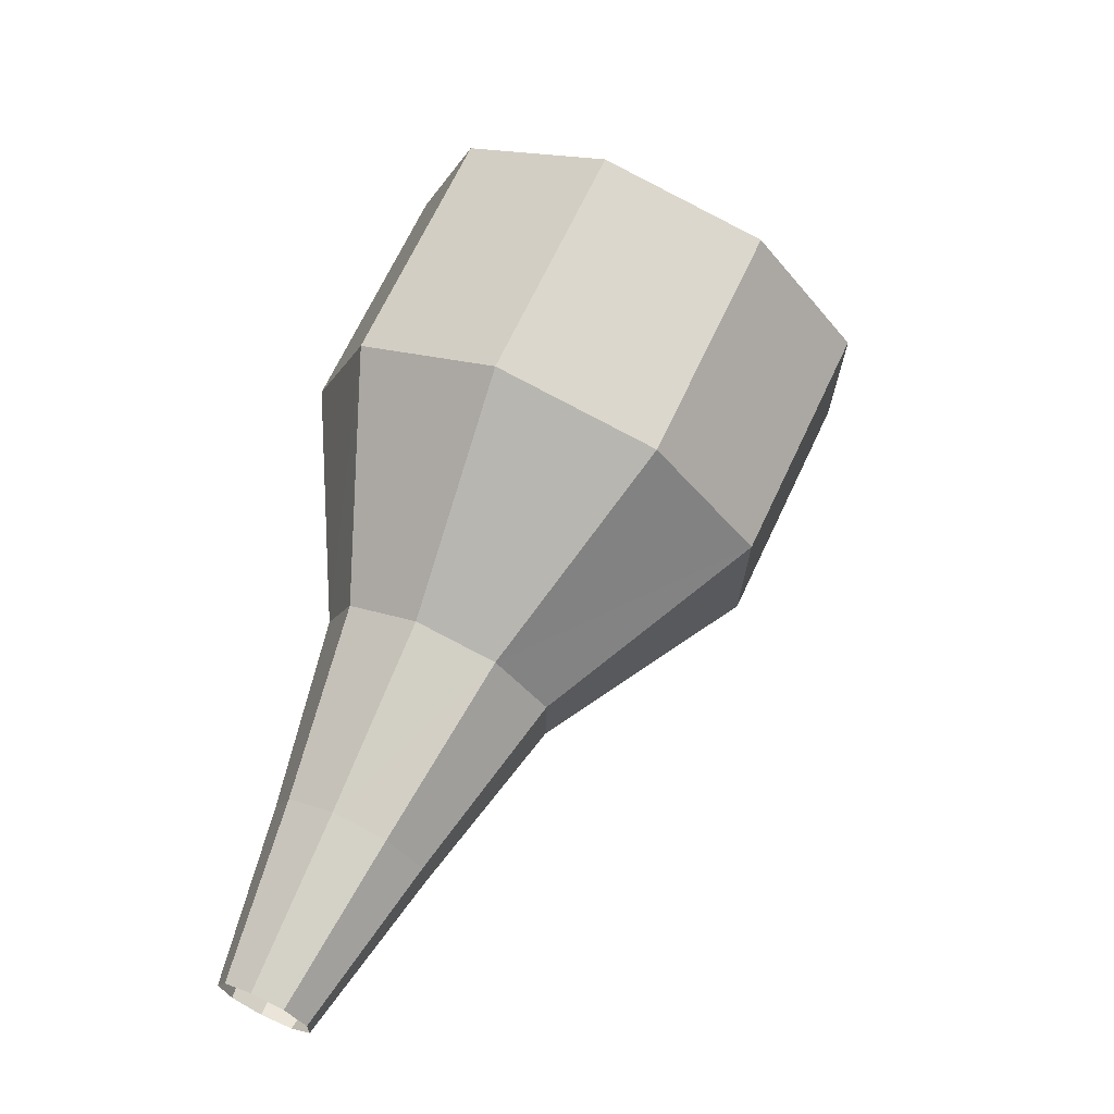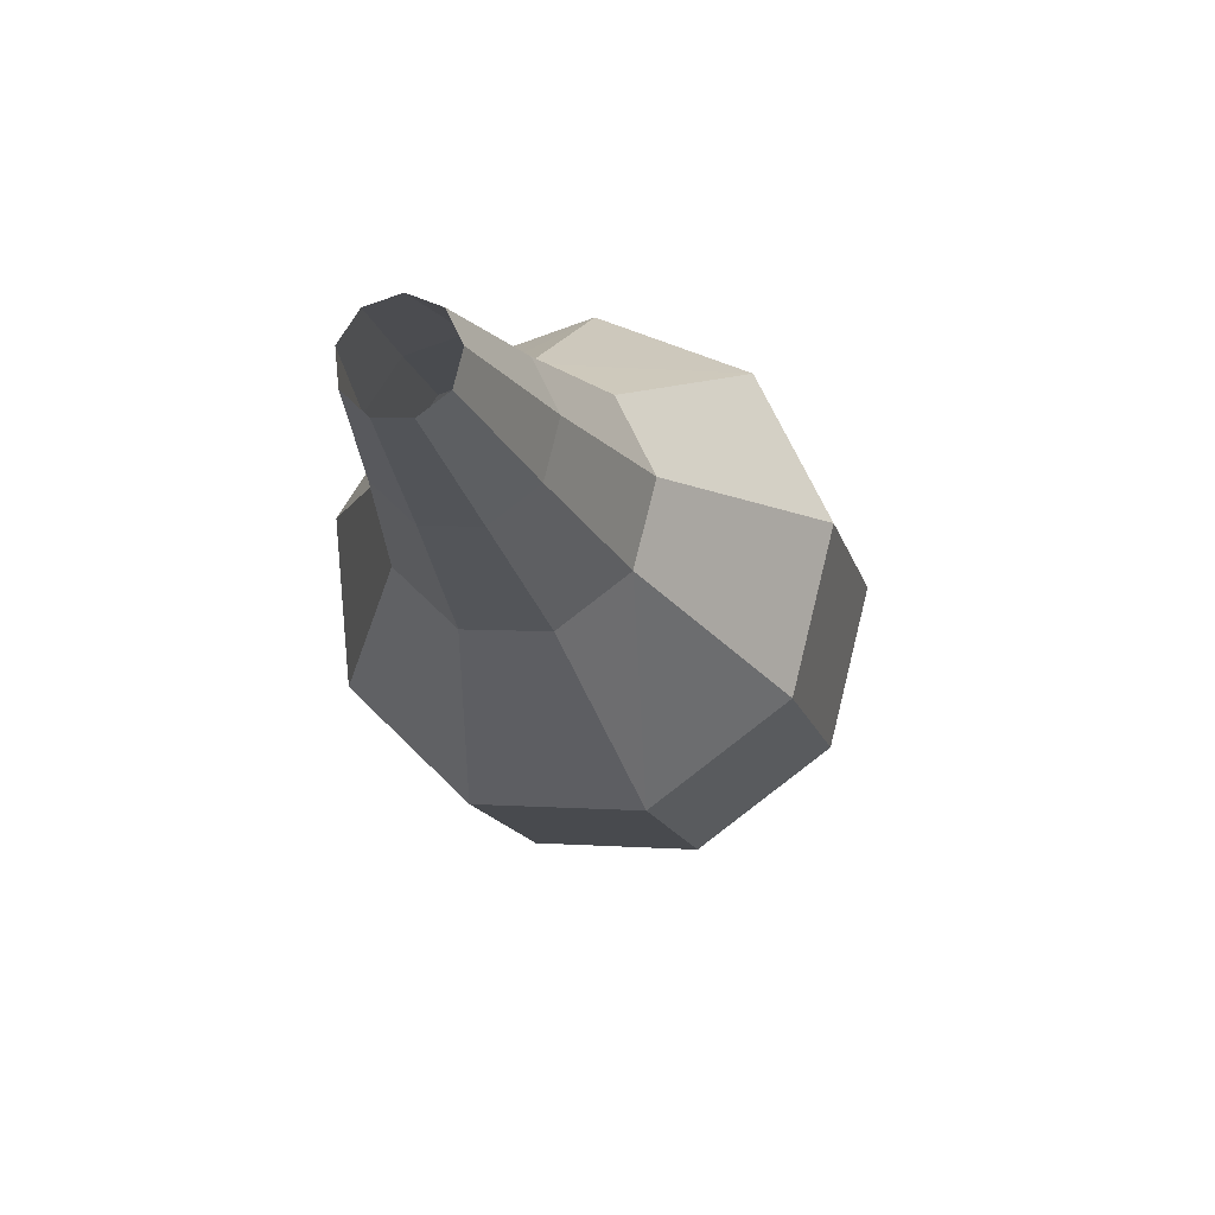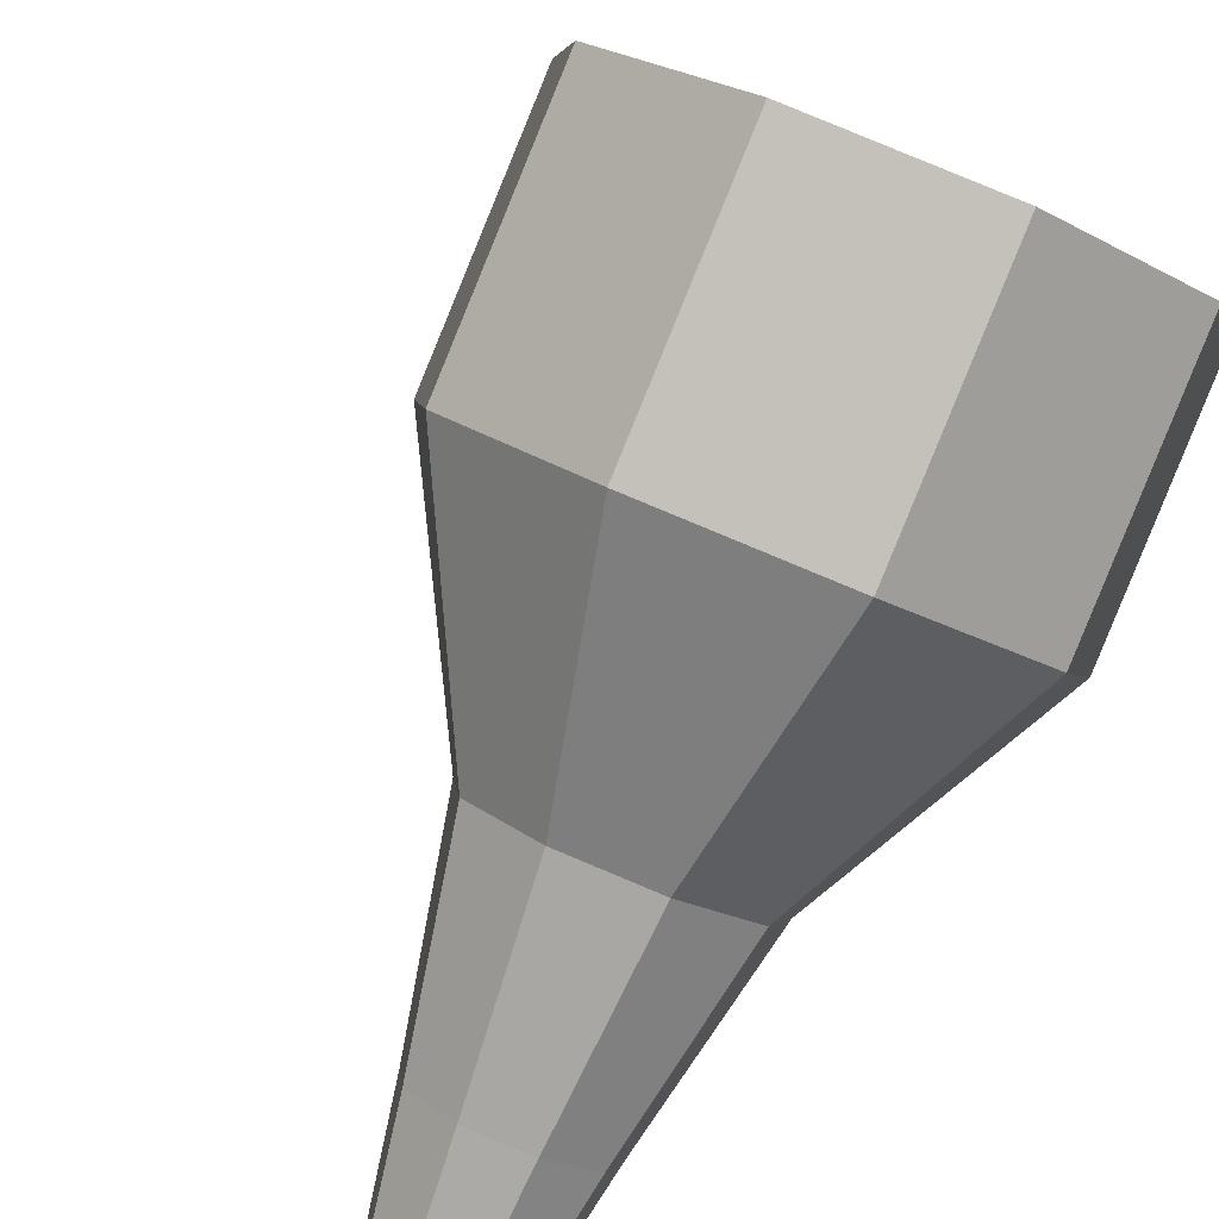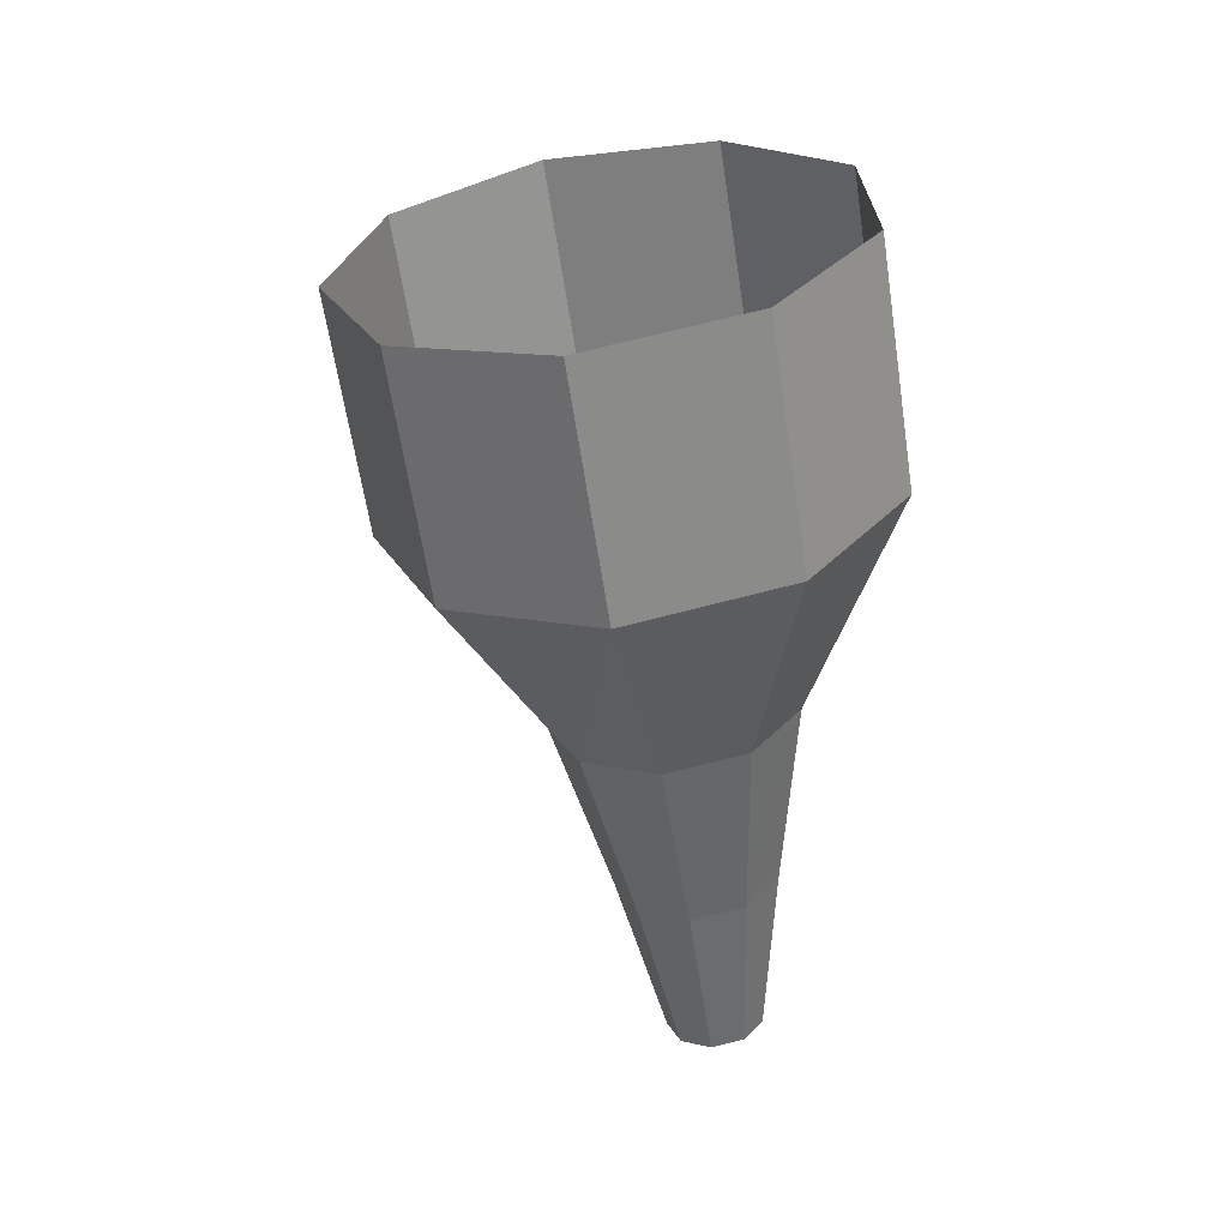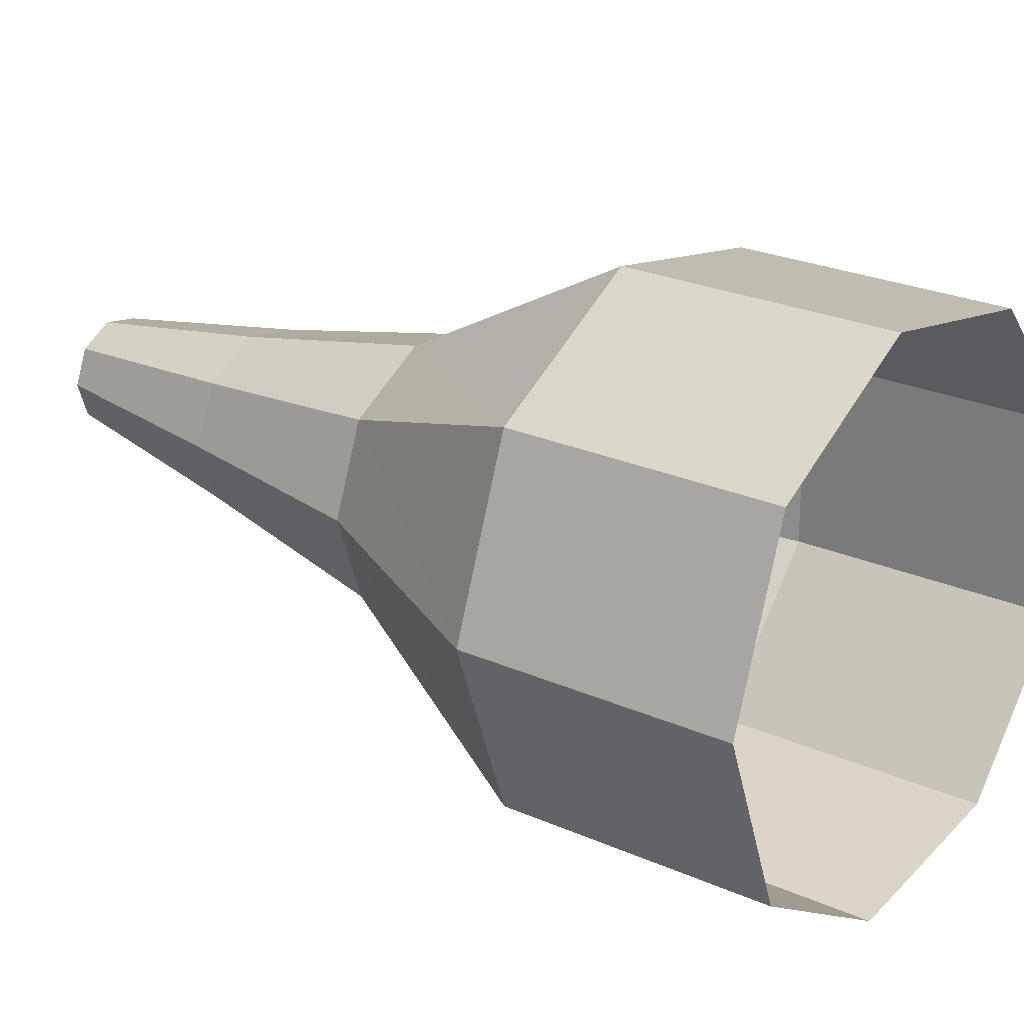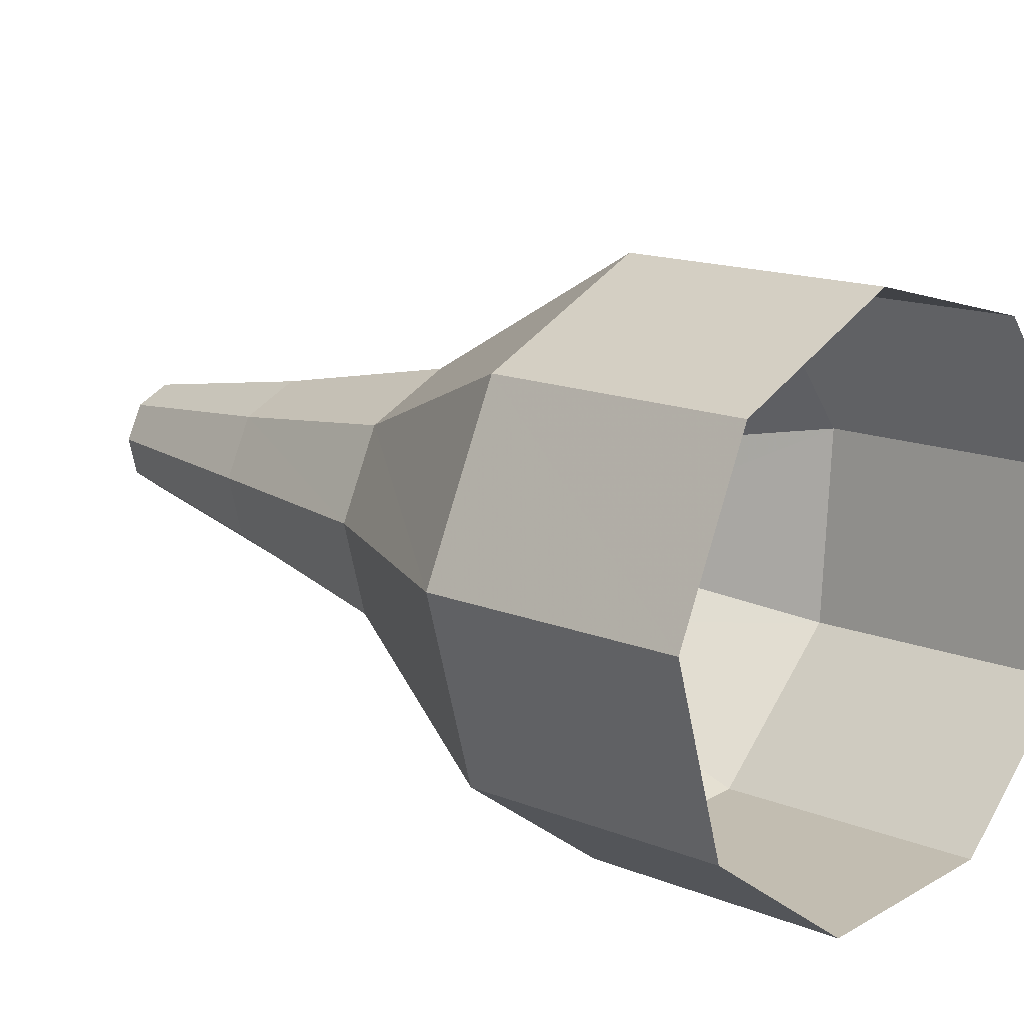
<metadata>
{"format":"obj","ext":"obj","renderer":"f3d","projection":"perspective","resolution":1024,"background":"white","views":[{"elev":-34.5,"azim":-6.8,"up":"+Y"},{"elev":-78.7,"azim":-94.5,"up":"+Y"},{"elev":-70.9,"azim":132.6,"up":"+Z"},{"elev":1.5,"azim":75.5,"up":"+Y"},{"elev":48.4,"azim":100.5,"up":"+Z"},{"elev":35.1,"azim":107.6,"up":"+Z"}]}
</metadata>
<code>
g tube1
v 114.2 128.2 114
v 114.6 128.2 113.3
v 115.3 128 112.8
v 116.1 127.6 113
v 116.5 127.3 113.6
v 116.4 127.1 114.4
v 115.8 127.1 115.1
v 115 127.4 115.2
v 114.4 127.9 114.8
v 114.2 128.2 114
v 113.7 127.1 113.7
v 114.1 127.1 112.9
v 114.8 126.9 112.5
v 115.6 126.5 112.7
v 116 126.2 113.3
v 115.9 126 114.1
v 115.3 126 114.8
v 114.5 126.4 114.9
v 113.9 126.8 114.5
v 113.7 127.1 113.7
v 113.9 125.8 113.4
v 114 125.9 113
v 114.4 125.7 112.8
v 114.8 125.6 112.9
v 115 125.4 113.2
v 114.9 125.3 113.6
v 114.7 125.3 114
v 114.3 125.5 114
v 113.9 125.7 113.8
v 113.9 125.8 113.4
v 113.7 124.9 113.2
v 113.8 124.9 112.9
v 114 124.8 112.8
v 114.3 124.7 112.9
v 114.4 124.6 113.1
v 114.4 124.5 113.3
v 114.2 124.5 113.6
v 113.9 124.6 113.6
v 113.7 124.8 113.5
v 113.7 124.9 113.2
v 113.4 124 113
v 113.5 124 112.8
v 113.7 124 112.8
v 113.8 123.9 112.8
v 113.9 123.8 112.9
v 113.9 123.8 113.1
v 113.8 123.8 113.2
v 113.6 123.9 113.2
v 113.5 124 113.2
v 113.4 124 113
f 1 2 12
f 12 11 1
f 2 3 13
f 13 12 2
f 3 4 14
f 14 13 3
f 4 5 15
f 15 14 4
f 5 6 16
f 16 15 5
f 6 7 17
f 17 16 6
f 7 8 18
f 18 17 7
f 8 9 19
f 19 18 8
f 9 10 20
f 20 19 9
f 11 12 22
f 22 21 11
f 12 13 23
f 23 22 12
f 13 14 24
f 24 23 13
f 14 15 25
f 25 24 14
f 15 16 26
f 26 25 15
f 16 17 27
f 27 26 16
f 17 18 28
f 28 27 17
f 18 19 29
f 29 28 18
f 19 20 30
f 30 29 19
f 21 22 32
f 32 31 21
f 22 23 33
f 33 32 22
f 23 24 34
f 34 33 23
f 24 25 35
f 35 34 24
f 25 26 36
f 36 35 25
f 26 27 37
f 37 36 26
f 27 28 38
f 38 37 27
f 28 29 39
f 39 38 28
f 29 30 40
f 40 39 29
f 31 32 42
f 42 41 31
f 32 33 43
f 43 42 32
f 33 34 44
f 44 43 33
f 34 35 45
f 45 44 34
f 35 36 46
f 46 45 35
f 36 37 47
f 47 46 36
f 37 38 48
f 48 47 37
f 38 39 49
f 49 48 38
f 39 40 50
f 50 49 39
g

</code>
